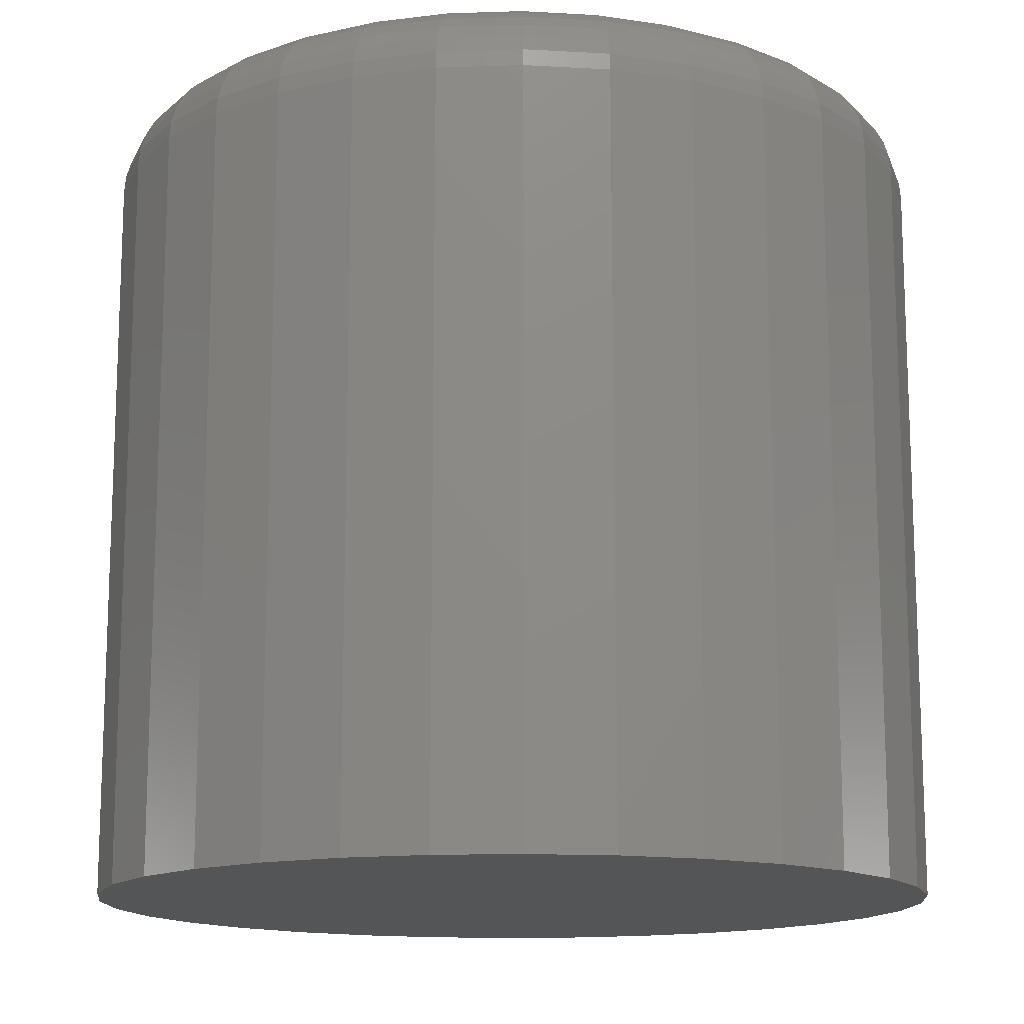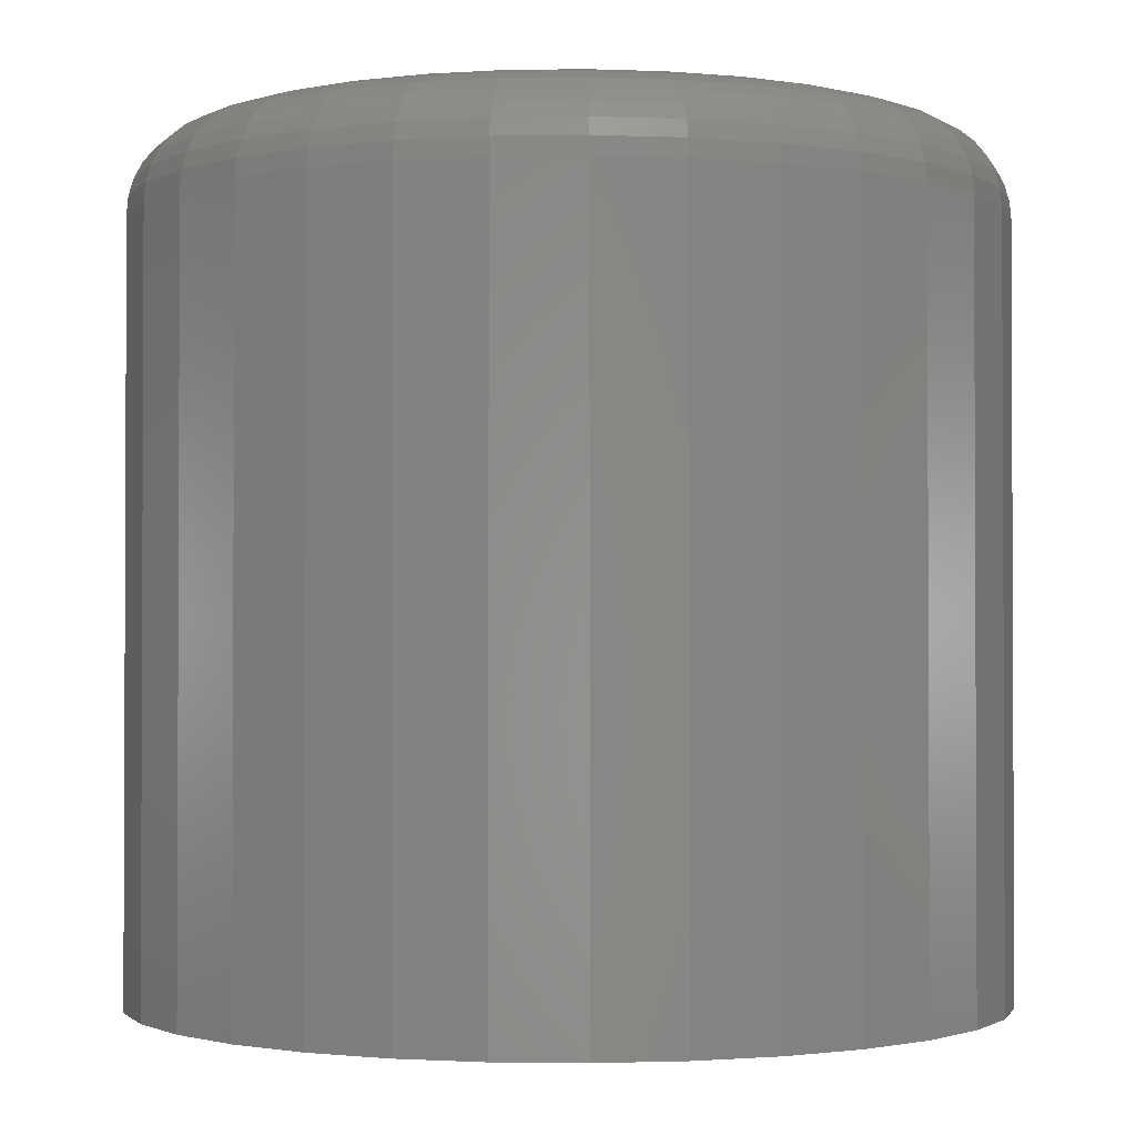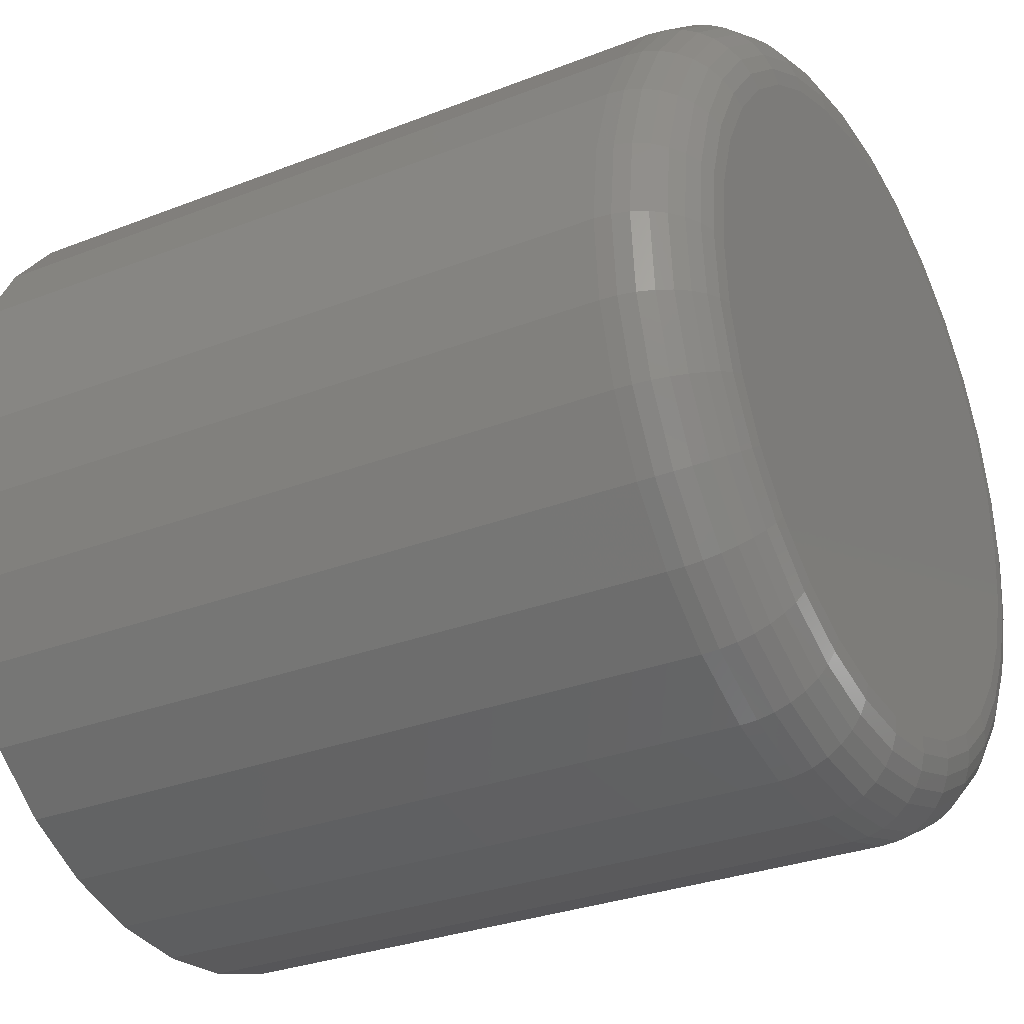
<metadata>
{"format":"stl","ext":"stl","renderer":"f3d","projection":"perspective","resolution":1024,"background":"white","views":[{"elev":-14.1,"azim":-102.7,"up":"+Z"},{"elev":-1.5,"azim":65.1,"up":"+Z"},{"elev":-29.5,"azim":-60.0,"up":"+Y"}]}
</metadata>
<code>
# stl→obj: 320 verts, 636 faces
v -0.03594 0.2989 0.75
v 0.08298 0.2989 0.75
v 0.02352 0.3048 0.75
v 0.1402 0.2816 0.75
v -0.09311 0.2816 0.75
v 0.1928 0.2534 0.75
v -0.1458 0.2534 0.75
v 0.239 0.2155 0.75
v -0.192 0.2155 0.75
v 0.2769 0.1693 0.75
v -0.2299 0.1693 0.75
v 0.3051 0.1166 0.75
v -0.2581 0.1166 0.75
v 0.3224 0.05946 0.75
v -0.2754 0.05946 0.75
v 0.3283 -1.013e-16 0.75
v -0.2812 1.07e-17 0.75
v 0.3224 -0.05946 0.75
v -0.2754 -0.05946 0.75
v 0.3051 -0.1166 0.75
v -0.2581 -0.1166 0.75
v 0.2769 -0.1693 0.75
v -0.2299 -0.1693 0.75
v 0.239 -0.2155 0.75
v -0.192 -0.2155 0.75
v 0.1928 -0.2534 0.75
v -0.1458 -0.2534 0.75
v 0.1402 -0.2816 0.75
v -0.09311 -0.2816 0.75
v 0.08298 -0.2989 0.75
v -0.03594 -0.2989 0.75
v 0.02352 -0.3048 0.75
v 0.4064 0 0
v 0.4064 -9.378e-17 0.6719
v 0.3991 -0.0747 0
v 0.3991 -0.0747 0.6719
v 0.3773 -0.1465 0
v 0.3773 -0.1465 0.6719
v 0.3419 -0.2127 0
v 0.3419 -0.2127 0.6719
v 0.2943 -0.2707 0
v 0.2943 -0.2707 0.6719
v 0.2362 -0.3184 0
v 0.2362 -0.3184 0.6719
v 0.17 -0.3537 0
v 0.17 -0.3537 0.6719
v 0.09822 -0.3755 0
v 0.09822 -0.3755 0.6719
v 0.02352 -0.3829 0
v 0.02352 -0.3829 0.6719
v -0.05118 -0.3755 0
v -0.05118 -0.3755 0.6719
v -0.123 -0.3537 0
v -0.123 -0.3537 0.6719
v -0.1892 -0.3184 0
v -0.1892 -0.3184 0.6719
v -0.2472 -0.2707 0
v -0.2472 -0.2707 0.6719
v -0.2948 -0.2127 0
v -0.2948 -0.2127 0.6719
v -0.3302 -0.1465 0
v -0.3302 -0.1465 0.6719
v -0.352 -0.0747 0
v -0.352 -0.0747 0.6719
v -0.3594 4.689e-17 0
v -0.3594 4.689e-17 0.6719
v -0.352 0.0747 0
v -0.352 0.0747 0.6719
v -0.3302 0.1465 0
v -0.3302 0.1465 0.6719
v -0.2948 0.2127 0
v -0.2948 0.2127 0.6719
v -0.2472 0.2707 0
v -0.2472 0.2707 0.6719
v -0.1892 0.3184 0
v -0.1892 0.3184 0.6719
v -0.123 0.3537 0
v -0.123 0.3537 0.6719
v -0.05118 0.3755 0
v -0.05118 0.3755 0.6719
v 0.02352 0.3829 0
v 0.02352 0.3829 0.6719
v 0.09822 0.3755 0
v 0.09822 0.3755 0.6719
v 0.17 0.3537 0
v 0.17 0.3537 0.6719
v 0.2362 0.3184 0
v 0.2362 0.3184 0.6719
v 0.2943 0.2707 0
v 0.2943 0.2707 0.6719
v 0.3419 0.2127 0
v 0.3419 0.2127 0.6719
v 0.3773 0.1465 0
v 0.3773 0.1465 0.6719
v 0.3991 0.0747 0
v 0.3991 0.0747 0.6719
v 0.3435 0 0.7485
v 0.3374 -0.06243 0.7485
v 0.3582 0 0.7441
v 0.3518 -0.06529 0.7441
v 0.3717 0 0.7368
v 0.365 -0.06793 0.7368
v 0.3835 0 0.7271
v 0.3766 -0.07023 0.7271
v 0.3932 0 0.7153
v 0.3861 -0.07213 0.7153
v 0.4005 0 0.7018
v 0.3932 -0.07354 0.7018
v 0.4049 -2.776e-17 0.6871
v 0.3976 -0.07441 0.6871
v -0.2903 -0.06243 0.7485
v -0.2965 2.498e-16 0.7485
v -0.3047 -0.06529 0.7441
v -0.3111 2.498e-16 0.7441
v -0.318 -0.06793 0.7368
v -0.3247 2.776e-16 0.7368
v -0.3296 -0.07023 0.7271
v -0.3365 2.776e-16 0.7271
v -0.3391 -0.07213 0.7153
v -0.3462 2.776e-16 0.7153
v -0.3462 -0.07354 0.7018
v -0.3534 2.776e-16 0.7018
v -0.3505 -0.07441 0.6871
v -0.3579 3.053e-16 0.6871
v -0.2721 -0.1225 0.7485
v -0.2857 -0.1281 0.7441
v -0.2982 -0.1332 0.7368
v -0.3091 -0.1378 0.7271
v -0.3181 -0.1415 0.7153
v -0.3247 -0.1443 0.7018
v -0.3288 -0.146 0.6871
v -0.2426 -0.1778 0.7485
v -0.2547 -0.1859 0.7441
v -0.266 -0.1934 0.7368
v -0.2758 -0.2 0.7271
v -0.2839 -0.2054 0.7153
v -0.2899 -0.2094 0.7018
v -0.2936 -0.2119 0.6871
v -0.2028 -0.2263 0.7485
v -0.2131 -0.2366 0.7441
v -0.2227 -0.2462 0.7368
v -0.231 -0.2546 0.7271
v -0.2379 -0.2614 0.7153
v -0.243 -0.2665 0.7018
v -0.2462 -0.2697 0.6871
v -0.1543 -0.2661 0.7485
v -0.1624 -0.2783 0.7441
v -0.1699 -0.2895 0.7368
v -0.1765 -0.2993 0.7271
v -0.1819 -0.3074 0.7153
v -0.1859 -0.3134 0.7018
v -0.1884 -0.3171 0.6871
v -0.09894 -0.2957 0.7485
v -0.1046 -0.3092 0.7441
v -0.1097 -0.3217 0.7368
v -0.1143 -0.3326 0.7271
v -0.118 -0.3416 0.7153
v -0.1207 -0.3483 0.7018
v -0.1224 -0.3524 0.6871
v -0.03891 -0.3139 0.7485
v -0.04177 -0.3282 0.7441
v -0.04441 -0.3415 0.7368
v -0.04672 -0.3531 0.7271
v -0.04861 -0.3626 0.7153
v -0.05002 -0.3697 0.7018
v -0.05089 -0.3741 0.6871
v 0.02352 -0.32 0.7485
v 0.02352 -0.3347 0.7441
v 0.02352 -0.3482 0.7368
v 0.02352 -0.36 0.7271
v 0.02352 -0.3697 0.7153
v 0.02352 -0.3769 0.7018
v 0.02352 -0.3814 0.6871
v 0.08595 -0.3139 0.7485
v 0.08881 -0.3282 0.7441
v 0.09145 -0.3415 0.7368
v 0.09375 -0.3531 0.7271
v 0.09565 -0.3626 0.7153
v 0.09706 -0.3697 0.7018
v 0.09793 -0.3741 0.6871
v 0.146 -0.2957 0.7485
v 0.1516 -0.3092 0.7441
v 0.1568 -0.3217 0.7368
v 0.1613 -0.3326 0.7271
v 0.165 -0.3416 0.7153
v 0.1678 -0.3483 0.7018
v 0.1695 -0.3524 0.6871
v 0.2013 -0.2661 0.7485
v 0.2095 -0.2783 0.7441
v 0.217 -0.2895 0.7368
v 0.2235 -0.2993 0.7271
v 0.2289 -0.3074 0.7153
v 0.2329 -0.3134 0.7018
v 0.2354 -0.3171 0.6871
v 0.2498 -0.2263 0.7485
v 0.2602 -0.2366 0.7441
v 0.2697 -0.2462 0.7368
v 0.2781 -0.2546 0.7271
v 0.285 -0.2614 0.7153
v 0.2901 -0.2665 0.7018
v 0.2932 -0.2697 0.6871
v 0.2896 -0.1778 0.7485
v 0.3018 -0.1859 0.7441
v 0.313 -0.1934 0.7368
v 0.3229 -0.2 0.7271
v 0.3309 -0.2054 0.7153
v 0.3369 -0.2094 0.7018
v 0.3406 -0.2119 0.6871
v 0.3192 -0.1225 0.7485
v 0.3327 -0.1281 0.7441
v 0.3452 -0.1332 0.7368
v 0.3561 -0.1378 0.7271
v 0.3651 -0.1415 0.7153
v 0.3718 -0.1443 0.7018
v 0.3759 -0.146 0.6871
v -0.2903 0.06243 0.7485
v -0.3047 0.06529 0.7441
v -0.318 0.06793 0.7368
v -0.3296 0.07023 0.7271
v -0.3391 0.07213 0.7153
v -0.3462 0.07354 0.7018
v -0.3505 0.07441 0.6871
v 0.3374 0.06243 0.7485
v 0.3518 0.06529 0.7441
v 0.365 0.06793 0.7368
v 0.3766 0.07023 0.7271
v 0.3861 0.07213 0.7153
v 0.3932 0.07354 0.7018
v 0.3976 0.07441 0.6871
v 0.3192 0.1225 0.7485
v 0.3327 0.1281 0.7441
v 0.3452 0.1332 0.7368
v 0.3561 0.1378 0.7271
v 0.3651 0.1415 0.7153
v 0.3718 0.1443 0.7018
v 0.3759 0.146 0.6871
v 0.2896 0.1778 0.7485
v 0.3018 0.1859 0.7441
v 0.313 0.1934 0.7368
v 0.3229 0.2 0.7271
v 0.3309 0.2054 0.7153
v 0.3369 0.2094 0.7018
v 0.3406 0.2119 0.6871
v 0.2498 0.2263 0.7485
v 0.2602 0.2366 0.7441
v 0.2697 0.2462 0.7368
v 0.2781 0.2546 0.7271
v 0.285 0.2614 0.7153
v 0.2901 0.2665 0.7018
v 0.2932 0.2697 0.6871
v 0.2013 0.2661 0.7485
v 0.2095 0.2783 0.7441
v 0.217 0.2895 0.7368
v 0.2235 0.2993 0.7271
v 0.2289 0.3074 0.7153
v 0.2329 0.3134 0.7018
v 0.2354 0.3171 0.6871
v 0.146 0.2957 0.7485
v 0.1516 0.3092 0.7441
v 0.1568 0.3217 0.7368
v 0.1613 0.3326 0.7271
v 0.165 0.3416 0.7153
v 0.1678 0.3483 0.7018
v 0.1695 0.3524 0.6871
v 0.08595 0.3139 0.7485
v 0.08881 0.3282 0.7441
v 0.09145 0.3415 0.7368
v 0.09375 0.3531 0.7271
v 0.09565 0.3626 0.7153
v 0.09706 0.3697 0.7018
v 0.09793 0.3741 0.6871
v 0.02352 0.32 0.7485
v 0.02352 0.3347 0.7441
v 0.02352 0.3482 0.7368
v 0.02352 0.36 0.7271
v 0.02352 0.3697 0.7153
v 0.02352 0.3769 0.7018
v 0.02352 0.3814 0.6871
v -0.03891 0.3139 0.7485
v -0.04177 0.3282 0.7441
v -0.04441 0.3415 0.7368
v -0.04672 0.3531 0.7271
v -0.04861 0.3626 0.7153
v -0.05002 0.3697 0.7018
v -0.05089 0.3741 0.6871
v -0.09894 0.2957 0.7485
v -0.1046 0.3092 0.7441
v -0.1097 0.3217 0.7368
v -0.1143 0.3326 0.7271
v -0.118 0.3416 0.7153
v -0.1207 0.3483 0.7018
v -0.1224 0.3524 0.6871
v -0.1543 0.2661 0.7485
v -0.1624 0.2783 0.7441
v -0.1699 0.2895 0.7368
v -0.1765 0.2993 0.7271
v -0.1819 0.3074 0.7153
v -0.1859 0.3134 0.7018
v -0.1884 0.3171 0.6871
v -0.2028 0.2263 0.7485
v -0.2131 0.2366 0.7441
v -0.2227 0.2462 0.7368
v -0.231 0.2546 0.7271
v -0.2379 0.2614 0.7153
v -0.243 0.2665 0.7018
v -0.2462 0.2697 0.6871
v -0.2426 0.1778 0.7485
v -0.2547 0.1859 0.7441
v -0.266 0.1934 0.7368
v -0.2758 0.2 0.7271
v -0.2839 0.2054 0.7153
v -0.2899 0.2094 0.7018
v -0.2936 0.2119 0.6871
v -0.2721 0.1225 0.7485
v -0.2857 0.1281 0.7441
v -0.2982 0.1332 0.7368
v -0.3091 0.1378 0.7271
v -0.3181 0.1415 0.7153
v -0.3247 0.1443 0.7018
v -0.3288 0.146 0.6871
f 1 2 3
f 2 1 4
f 4 1 5
f 4 5 6
f 6 5 7
f 6 7 8
f 8 7 9
f 8 9 10
f 10 9 11
f 10 11 12
f 12 11 13
f 12 13 14
f 14 13 15
f 14 15 16
f 16 15 17
f 16 17 18
f 18 17 19
f 18 19 20
f 20 19 21
f 20 21 22
f 22 21 23
f 22 23 24
f 24 23 25
f 24 25 26
f 26 25 27
f 26 27 28
f 28 27 29
f 28 29 30
f 30 29 31
f 30 31 32
f 33 34 35
f 35 34 36
f 35 36 37
f 37 36 38
f 37 38 39
f 39 38 40
f 39 40 41
f 41 40 42
f 41 42 43
f 43 42 44
f 43 44 45
f 45 44 46
f 45 46 47
f 47 46 48
f 47 48 49
f 49 48 50
f 49 50 51
f 51 50 52
f 51 52 53
f 53 52 54
f 53 54 55
f 55 54 56
f 55 56 57
f 57 56 58
f 57 58 59
f 59 58 60
f 59 60 61
f 61 60 62
f 61 62 63
f 63 62 64
f 63 64 65
f 65 64 66
f 65 66 67
f 67 66 68
f 67 68 69
f 69 68 70
f 69 70 71
f 71 70 72
f 71 72 73
f 73 72 74
f 73 74 75
f 75 74 76
f 75 76 77
f 77 76 78
f 77 78 79
f 79 78 80
f 79 80 81
f 81 80 82
f 81 82 83
f 83 82 84
f 83 84 85
f 85 84 86
f 85 86 87
f 87 86 88
f 87 88 89
f 89 88 90
f 89 90 91
f 91 90 92
f 91 92 93
f 93 92 94
f 93 94 95
f 95 94 96
f 95 96 33
f 33 96 34
f 16 18 97
f 97 18 98
f 97 98 99
f 99 98 100
f 99 100 101
f 101 100 102
f 101 102 103
f 103 102 104
f 103 104 105
f 105 104 106
f 105 106 107
f 107 106 108
f 107 108 109
f 109 108 110
f 109 110 34
f 34 110 36
f 19 17 111
f 111 17 112
f 111 112 113
f 113 112 114
f 113 114 115
f 115 114 116
f 115 116 117
f 117 116 118
f 117 118 119
f 119 118 120
f 119 120 121
f 121 120 122
f 121 122 123
f 123 122 124
f 123 124 64
f 64 124 66
f 21 19 125
f 125 19 111
f 125 111 126
f 126 111 113
f 126 113 127
f 127 113 115
f 127 115 128
f 128 115 117
f 128 117 129
f 129 117 119
f 129 119 130
f 130 119 121
f 130 121 131
f 131 121 123
f 131 123 62
f 62 123 64
f 23 21 132
f 132 21 125
f 132 125 133
f 133 125 126
f 133 126 134
f 134 126 127
f 134 127 135
f 135 127 128
f 135 128 136
f 136 128 129
f 136 129 137
f 137 129 130
f 137 130 138
f 138 130 131
f 138 131 60
f 60 131 62
f 25 23 139
f 139 23 132
f 139 132 140
f 140 132 133
f 140 133 141
f 141 133 134
f 141 134 142
f 142 134 135
f 142 135 143
f 143 135 136
f 143 136 144
f 144 136 137
f 144 137 145
f 145 137 138
f 145 138 58
f 58 138 60
f 27 25 146
f 146 25 139
f 146 139 147
f 147 139 140
f 147 140 148
f 148 140 141
f 148 141 149
f 149 141 142
f 149 142 150
f 150 142 143
f 150 143 151
f 151 143 144
f 151 144 152
f 152 144 145
f 152 145 56
f 56 145 58
f 29 27 153
f 153 27 146
f 153 146 154
f 154 146 147
f 154 147 155
f 155 147 148
f 155 148 156
f 156 148 149
f 156 149 157
f 157 149 150
f 157 150 158
f 158 150 151
f 158 151 159
f 159 151 152
f 159 152 54
f 54 152 56
f 31 29 160
f 160 29 153
f 160 153 161
f 161 153 154
f 161 154 162
f 162 154 155
f 162 155 163
f 163 155 156
f 163 156 164
f 164 156 157
f 164 157 165
f 165 157 158
f 165 158 166
f 166 158 159
f 166 159 52
f 52 159 54
f 32 31 167
f 167 31 160
f 167 160 168
f 168 160 161
f 168 161 169
f 169 161 162
f 169 162 170
f 170 162 163
f 170 163 171
f 171 163 164
f 171 164 172
f 172 164 165
f 172 165 173
f 173 165 166
f 173 166 50
f 50 166 52
f 30 32 174
f 174 32 167
f 174 167 175
f 175 167 168
f 175 168 176
f 176 168 169
f 176 169 177
f 177 169 170
f 177 170 178
f 178 170 171
f 178 171 179
f 179 171 172
f 179 172 180
f 180 172 173
f 180 173 48
f 48 173 50
f 28 30 181
f 181 30 174
f 181 174 182
f 182 174 175
f 182 175 183
f 183 175 176
f 183 176 184
f 184 176 177
f 184 177 185
f 185 177 178
f 185 178 186
f 186 178 179
f 186 179 187
f 187 179 180
f 187 180 46
f 46 180 48
f 26 28 188
f 188 28 181
f 188 181 189
f 189 181 182
f 189 182 190
f 190 182 183
f 190 183 191
f 191 183 184
f 191 184 192
f 192 184 185
f 192 185 193
f 193 185 186
f 193 186 194
f 194 186 187
f 194 187 44
f 44 187 46
f 24 26 195
f 195 26 188
f 195 188 196
f 196 188 189
f 196 189 197
f 197 189 190
f 197 190 198
f 198 190 191
f 198 191 199
f 199 191 192
f 199 192 200
f 200 192 193
f 200 193 201
f 201 193 194
f 201 194 42
f 42 194 44
f 22 24 202
f 202 24 195
f 202 195 203
f 203 195 196
f 203 196 204
f 204 196 197
f 204 197 205
f 205 197 198
f 205 198 206
f 206 198 199
f 206 199 207
f 207 199 200
f 207 200 208
f 208 200 201
f 208 201 40
f 40 201 42
f 20 22 209
f 209 22 202
f 209 202 210
f 210 202 203
f 210 203 211
f 211 203 204
f 211 204 212
f 212 204 205
f 212 205 213
f 213 205 206
f 213 206 214
f 214 206 207
f 214 207 215
f 215 207 208
f 215 208 38
f 38 208 40
f 18 20 98
f 98 20 209
f 98 209 100
f 100 209 210
f 100 210 102
f 102 210 211
f 102 211 104
f 104 211 212
f 104 212 106
f 106 212 213
f 106 213 108
f 108 213 214
f 108 214 110
f 110 214 215
f 110 215 36
f 36 215 38
f 17 15 112
f 112 15 216
f 112 216 114
f 114 216 217
f 114 217 116
f 116 217 218
f 116 218 118
f 118 218 219
f 118 219 120
f 120 219 220
f 120 220 122
f 122 220 221
f 122 221 124
f 124 221 222
f 124 222 66
f 66 222 68
f 14 16 223
f 223 16 97
f 223 97 224
f 224 97 99
f 224 99 225
f 225 99 101
f 225 101 226
f 226 101 103
f 226 103 227
f 227 103 105
f 227 105 228
f 228 105 107
f 228 107 229
f 229 107 109
f 229 109 96
f 96 109 34
f 12 14 230
f 230 14 223
f 230 223 231
f 231 223 224
f 231 224 232
f 232 224 225
f 232 225 233
f 233 225 226
f 233 226 234
f 234 226 227
f 234 227 235
f 235 227 228
f 235 228 236
f 236 228 229
f 236 229 94
f 94 229 96
f 10 12 237
f 237 12 230
f 237 230 238
f 238 230 231
f 238 231 239
f 239 231 232
f 239 232 240
f 240 232 233
f 240 233 241
f 241 233 234
f 241 234 242
f 242 234 235
f 242 235 243
f 243 235 236
f 243 236 92
f 92 236 94
f 8 10 244
f 244 10 237
f 244 237 245
f 245 237 238
f 245 238 246
f 246 238 239
f 246 239 247
f 247 239 240
f 247 240 248
f 248 240 241
f 248 241 249
f 249 241 242
f 249 242 250
f 250 242 243
f 250 243 90
f 90 243 92
f 6 8 251
f 251 8 244
f 251 244 252
f 252 244 245
f 252 245 253
f 253 245 246
f 253 246 254
f 254 246 247
f 254 247 255
f 255 247 248
f 255 248 256
f 256 248 249
f 256 249 257
f 257 249 250
f 257 250 88
f 88 250 90
f 4 6 258
f 258 6 251
f 258 251 259
f 259 251 252
f 259 252 260
f 260 252 253
f 260 253 261
f 261 253 254
f 261 254 262
f 262 254 255
f 262 255 263
f 263 255 256
f 263 256 264
f 264 256 257
f 264 257 86
f 86 257 88
f 2 4 265
f 265 4 258
f 265 258 266
f 266 258 259
f 266 259 267
f 267 259 260
f 267 260 268
f 268 260 261
f 268 261 269
f 269 261 262
f 269 262 270
f 270 262 263
f 270 263 271
f 271 263 264
f 271 264 84
f 84 264 86
f 3 2 272
f 272 2 265
f 272 265 273
f 273 265 266
f 273 266 274
f 274 266 267
f 274 267 275
f 275 267 268
f 275 268 276
f 276 268 269
f 276 269 277
f 277 269 270
f 277 270 278
f 278 270 271
f 278 271 82
f 82 271 84
f 1 3 279
f 279 3 272
f 279 272 280
f 280 272 273
f 280 273 281
f 281 273 274
f 281 274 282
f 282 274 275
f 282 275 283
f 283 275 276
f 283 276 284
f 284 276 277
f 284 277 285
f 285 277 278
f 285 278 80
f 80 278 82
f 5 1 286
f 286 1 279
f 286 279 287
f 287 279 280
f 287 280 288
f 288 280 281
f 288 281 289
f 289 281 282
f 289 282 290
f 290 282 283
f 290 283 291
f 291 283 284
f 291 284 292
f 292 284 285
f 292 285 78
f 78 285 80
f 7 5 293
f 293 5 286
f 293 286 294
f 294 286 287
f 294 287 295
f 295 287 288
f 295 288 296
f 296 288 289
f 296 289 297
f 297 289 290
f 297 290 298
f 298 290 291
f 298 291 299
f 299 291 292
f 299 292 76
f 76 292 78
f 9 7 300
f 300 7 293
f 300 293 301
f 301 293 294
f 301 294 302
f 302 294 295
f 302 295 303
f 303 295 296
f 303 296 304
f 304 296 297
f 304 297 305
f 305 297 298
f 305 298 306
f 306 298 299
f 306 299 74
f 74 299 76
f 11 9 307
f 307 9 300
f 307 300 308
f 308 300 301
f 308 301 309
f 309 301 302
f 309 302 310
f 310 302 303
f 310 303 311
f 311 303 304
f 311 304 312
f 312 304 305
f 312 305 313
f 313 305 306
f 313 306 72
f 72 306 74
f 13 11 314
f 314 11 307
f 314 307 315
f 315 307 308
f 315 308 316
f 316 308 309
f 316 309 317
f 317 309 310
f 317 310 318
f 318 310 311
f 318 311 319
f 319 311 312
f 319 312 320
f 320 312 313
f 320 313 70
f 70 313 72
f 15 13 216
f 216 13 314
f 216 314 217
f 217 314 315
f 217 315 218
f 218 315 316
f 218 316 219
f 219 316 317
f 219 317 220
f 220 317 318
f 220 318 221
f 221 318 319
f 221 319 222
f 222 319 320
f 222 320 68
f 68 320 70
f 81 83 79
f 49 51 47
f 47 51 53
f 47 53 45
f 45 53 55
f 45 55 43
f 43 55 57
f 43 57 41
f 41 57 59
f 41 59 39
f 39 59 61
f 39 61 37
f 37 61 63
f 37 63 35
f 35 63 65
f 35 65 33
f 33 65 67
f 33 67 95
f 95 67 69
f 95 69 93
f 93 69 71
f 93 71 91
f 91 71 73
f 91 73 89
f 89 73 75
f 89 75 87
f 87 75 77
f 87 77 85
f 85 77 79
f 85 79 83

</code>
